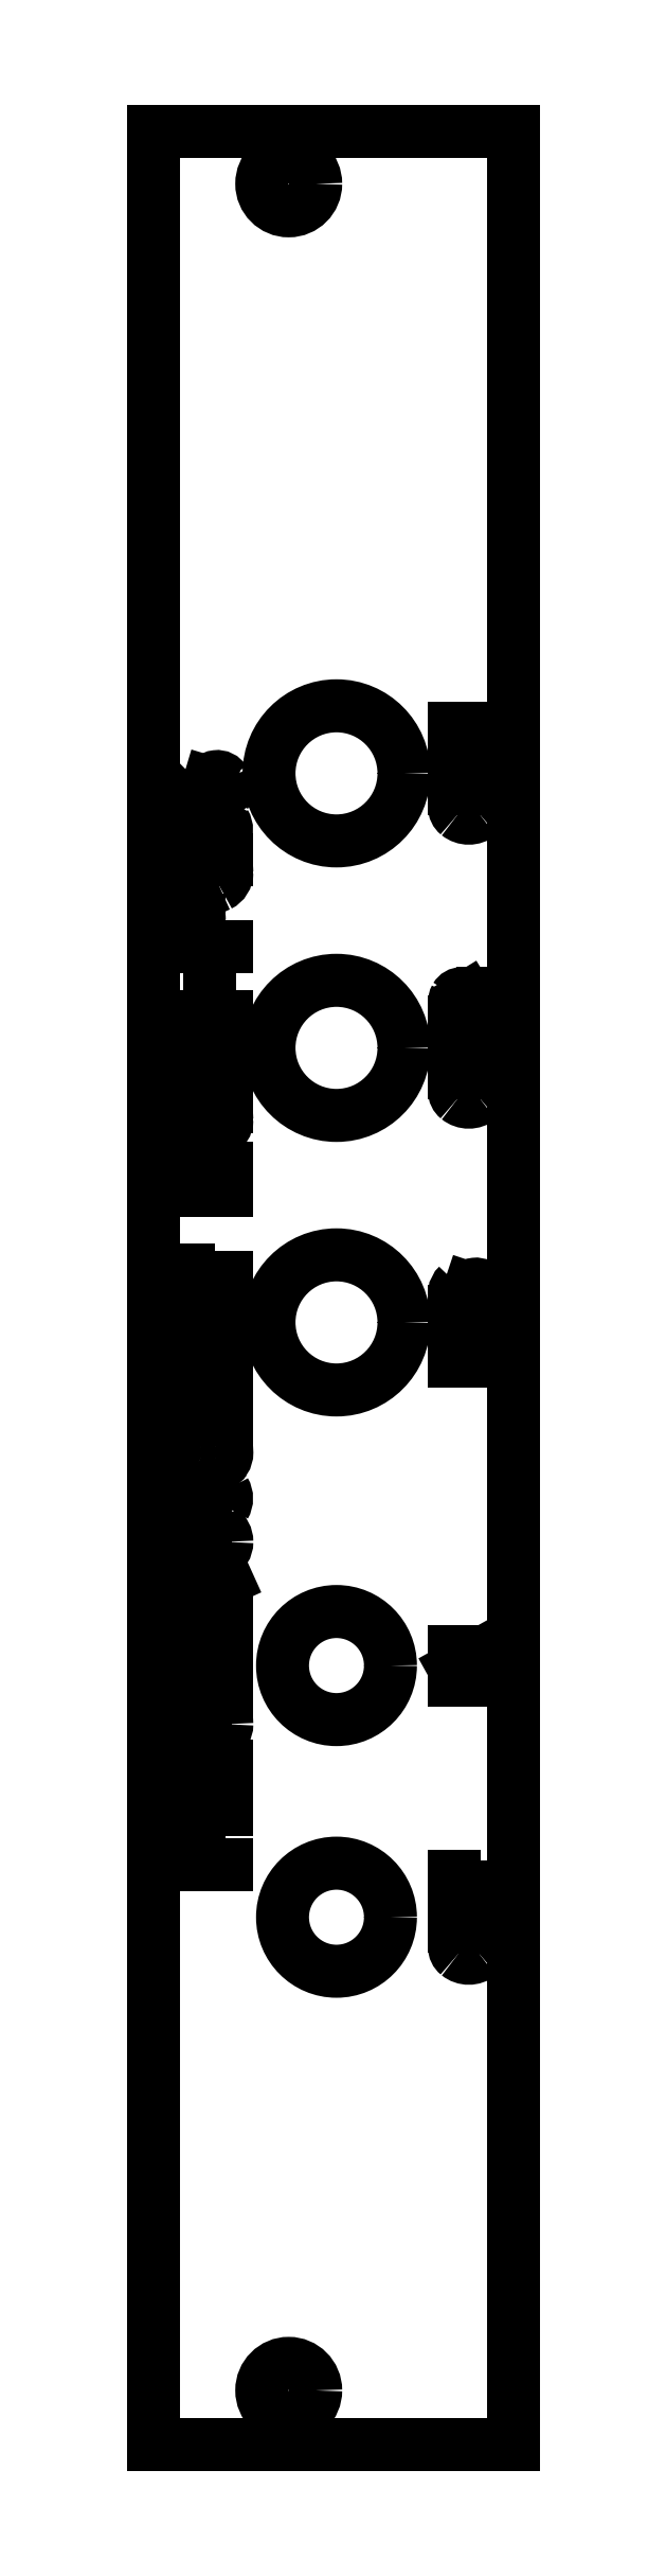
<metadata>
{"format":"dxf","ext":"dxf","renderer":"ezdxf+matplotlib","layout":"modelspace","background":"white","min_lineweight":24,"dpi":150}
</metadata>
<code>
0
SECTION
2
ENTITIES
0
LINE
8
Contour
39
0.1
10
19.98
20
128.4
30
 0
11
0
21
128.4
0
LINE
8
Contour
39
0.1
10
0
20
128.4
30
 0
11
0
21
128.4
0
LINE
8
Contour
39
0.1
10
0
20
128.4
30
 0
11
0
21
0
0
LINE
8
Contour
39
0.1
10
0
20
0
30
 0
11
0
21
0
0
LINE
8
Contour
39
0.1
10
0
20
0
30
 0
11
19.98
21
0
0
LINE
8
Contour
39
0.1
10
19.98
20
0
30
 0
11
19.98
21
0
0
LINE
8
Contour
39
0.1
10
19.98
20
0
30
 0
11
19.98
21
128.4
0
LINE
8
Contour
39
0.1
10
19.98
20
128.4
30
 0
11
19.98
21
128.4
0
LINE
8
Engraving
39
0.4
10
2.499
20
32.24
30
 0
11
2.499
21
33.57
0
LINE
8
Engraving
39
0.4
10
0.971
20
34.25
30
 0
11
0.971
21
32.21
0
LINE
8
Engraving
39
0.4
10
0.971
20
32.21
30
 0
11
4.028
21
32.21
0
LINE
8
Engraving
39
0.4
10
0.937
20
35.27
30
 0
11
1.209
21
35.27
0
LINE
8
Engraving
39
0.4
10
1.888
20
35.27
30
 0
11
4.028
21
35.27
0
LINE
8
Engraving
39
0.4
10
0.971
20
36.28
30
 0
11
4.028
21
36.28
0
LINE
8
Engraving
39
0.4
10
1.922
20
37.27
30
 0
11
1.922
21
38.12
0
LINE
8
Engraving
39
0.4
10
0.971
20
37.68
30
 0
11
4.028
21
37.68
0
LINE
8
Engraving
39
0.4
10
2.873
20
39.14
30
 0
11
2.873
21
40.77
0
ARC
8
Engraving
39
0.4
10
2.837
20
39.76
30
 0
40
1.008
50
87.95
51
120.2
0
ARC
8
Engraving
39
0.4
10
2.702
20
39.98
30
 0
40
0.746
50
119.9
51
179.8
0
ARC
8
Engraving
39
0.4
10
2.755
20
39.99
30
 0
40
0.799
50
-179.9
51
-116.5
0
ARC
8
Engraving
39
0.4
10
3.009
20
40.49
30
 0
40
1.366
50
-116.6
51
-63.43
0
ARC
8
Engraving
39
0.4
10
3.263
20
39.99
30
 0
40
0.799
50
-63.47
51
-0.1434
0
ARC
8
Engraving
39
0.4
10
3.188
20
39.98
30
 0
40
0.874
50
0.2622
51
55.11
0
LINE
8
Engraving
39
0.4
10
1.888
20
41.79
30
 0
11
4.028
21
41.79
0
LINE
8
Engraving
39
0.4
10
4.028
20
41.79
30
 0
11
2.635
21
41.79
0
ARC
8
Engraving
39
0.4
10
2.777
20
42.66
30
 0
40
0.889
50
179.7
51
-99.19
0
LINE
8
Engraving
39
0.4
10
2.669
20
43.82
30
 0
11
2.669
21
43.65
0
LINE
8
Engraving
39
0.4
10
2.669
20
43.65
30
 0
11
2.499
21
43.65
0
LINE
8
Engraving
39
0.4
10
2.499
20
43.65
30
 0
11
2.499
21
43.82
0
LINE
8
Engraving
39
0.4
10
2.499
20
43.82
30
 0
11
2.669
21
43.82
0
LINE
8
Engraving
39
0.4
10
4.028
20
43.82
30
 0
11
4.028
21
43.65
0
LINE
8
Engraving
39
0.4
10
4.028
20
43.65
30
 0
11
3.858
21
43.65
0
LINE
8
Engraving
39
0.4
10
3.858
20
43.65
30
 0
11
3.858
21
43.82
0
LINE
8
Engraving
39
0.4
10
3.858
20
43.82
30
 0
11
4.028
21
43.82
0
LINE
8
Engraving
39
0.4
10
2.669
20
44.98
30
 0
11
2.669
21
44.81
0
LINE
8
Engraving
39
0.4
10
2.669
20
44.81
30
 0
11
2.499
21
44.81
0
LINE
8
Engraving
39
0.4
10
2.499
20
44.81
30
 0
11
2.499
21
44.98
0
LINE
8
Engraving
39
0.4
10
2.499
20
44.98
30
 0
11
2.669
21
44.98
0
LINE
8
Engraving
39
0.4
10
4.028
20
44.98
30
 0
11
4.028
21
44.81
0
LINE
8
Engraving
39
0.4
10
4.028
20
44.81
30
 0
11
3.858
21
44.81
0
LINE
8
Engraving
39
0.4
10
3.858
20
44.81
30
 0
11
3.858
21
44.98
0
LINE
8
Engraving
39
0.4
10
3.858
20
44.98
30
 0
11
4.028
21
44.98
0
LINE
8
Engraving
39
0.4
10
4.028
20
46
30
 0
11
0.971
21
46
0
LINE
8
Engraving
39
0.4
10
0.971
20
46
30
 0
11
0.971
21
47.46
0
ARC
8
Engraving
39
0.4
10
1.752
20
47.46
30
 0
40
0.781
50
360
51
180
0
LINE
8
Engraving
39
0.4
10
2.533
20
47.46
30
 0
11
2.533
21
46
0
LINE
8
Engraving
39
0.4
10
2.533
20
46
30
 0
11
2.533
21
47.36
0
LINE
8
Engraving
39
0.4
10
2.533
20
47.36
30
 0
11
4.028
21
48.04
0
LINE
8
Engraving
39
0.4
10
2.873
20
49.26
30
 0
11
2.873
21
50.89
0
ARC
8
Engraving
39
0.4
10
2.837
20
49.88
30
 0
40
1.008
50
87.95
51
120.2
0
ARC
8
Engraving
39
0.4
10
2.702
20
50.11
30
 0
40
0.746
50
119.9
51
179.8
0
ARC
8
Engraving
39
0.4
10
2.755
20
50.11
30
 0
40
0.799
50
-179.9
51
-116.5
0
ARC
8
Engraving
39
0.4
10
3.009
20
50.62
30
 0
40
1.366
50
-116.6
51
-63.43
0
ARC
8
Engraving
39
0.4
10
3.263
20
50.11
30
 0
40
0.799
50
-63.47
51
-0.1434
0
ARC
8
Engraving
39
0.4
10
3.188
20
50.1
30
 0
40
0.874
50
0.2622
51
55.11
0
ARC
8
Engraving
39
0.4
10
3.529
20
52.3
30
 0
40
0.457
50
-60.24
51
-29.76
0
ARC
8
Engraving
39
0.4
10
3.16
20
52.52
30
 0
40
0.884
50
-29.99
51
29.93
0
ARC
8
Engraving
39
0.4
10
3.524
20
52.72
30
 0
40
0.467
50
30.63
51
163.1
0
LINE
8
Engraving
39
0.4
10
3.077
20
52.86
30
 0
11
2.873
21
52.18
0
ARC
8
Engraving
39
0.4
10
2.459
20
52.31
30
 0
40
0.434
50
212.3
51
-17.43
0
ARC
8
Engraving
39
0.4
10
2.791
20
52.52
30
 0
40
0.829
50
132.8
51
-147.5
0
ARC
8
Engraving
39
0.4
10
3.009
20
55.58
30
 0
40
1.366
50
-116.6
51
-63.43
0
ARC
8
Engraving
39
0.4
10
3.268
20
55.07
30
 0
40
0.795
50
-63.72
51
63.72
0
ARC
8
Engraving
39
0.4
10
3.009
20
54.56
30
 0
40
1.366
50
63.43
51
116.6
0
ARC
8
Engraving
39
0.4
10
2.75
20
55.07
30
 0
40
0.795
50
116.3
51
243.7
0
LINE
8
Engraving
39
0.4
10
4.028
20
56.9
30
 0
11
1.888
21
56.9
0
LINE
8
Engraving
39
0.4
10
1.888
20
56.9
30
 0
11
2.432
21
56.9
0
ARC
8
Engraving
39
0.4
10
2.876
20
57.78
30
 0
40
0.988
50
180
51
-116.7
0
ARC
8
Engraving
39
0.4
10
2.462
20
57.79
30
 0
40
0.574
50
89.6
51
-179.6
0
LINE
8
Engraving
39
0.4
10
2.466
20
58.36
30
 0
11
4.028
21
58.36
0
LINE
8
Engraving
39
0.4
10
1.922
20
60.94
30
 0
11
4.028
21
60.94
0
LINE
8
Engraving
39
0.4
10
4.028
20
60.94
30
 0
11
3.688
21
60.94
0
ARC
8
Engraving
39
0.4
10
3.188
20
60.23
30
 0
40
0.874
50
360.3
51
55.11
0
ARC
8
Engraving
39
0.4
10
3.263
20
60.23
30
 0
40
0.799
50
296.5
51
-0.1434
0
ARC
8
Engraving
39
0.4
10
3.009
20
60.74
30
 0
40
1.366
50
243.4
51
-63.43
0
ARC
8
Engraving
39
0.4
10
2.755
20
60.23
30
 0
40
0.799
50
180.1
51
-116.5
0
ARC
8
Engraving
39
0.4
10
2.83
20
60.23
30
 0
40
0.874
50
484.9
51
179.7
0
LINE
8
Engraving
39
0.4
10
4.028
20
61.93
30
 0
11
1.888
21
61.93
0
LINE
8
Engraving
39
0.4
10
1.888
20
61.93
30
 0
11
2.432
21
61.93
0
ARC
8
Engraving
39
0.4
10
2.876
20
62.81
30
 0
40
0.988
50
180
51
-116.7
0
ARC
8
Engraving
39
0.4
10
2.462
20
62.81
30
 0
40
0.574
50
89.6
51
-179.6
0
LINE
8
Engraving
39
0.4
10
2.466
20
63.39
30
 0
11
4.028
21
63.39
0
LINE
8
Engraving
39
0.4
10
1.922
20
64.37
30
 0
11
1.922
21
65.22
0
LINE
8
Engraving
39
0.4
10
0.971
20
64.78
30
 0
11
4.028
21
64.78
0
LINE
8
Engraving
39
0.4
10
2.432
20
69.61
30
 0
11
2.432
21
70.83
0
ARC
8
Engraving
39
0.4
10
1.702
20
70.83
30
 0
40
0.73
50
0
51
180
0
LINE
8
Engraving
39
0.4
10
0.971
20
70.83
30
 0
11
0.971
21
69.61
0
LINE
8
Engraving
39
0.4
10
0.971
20
69.61
30
 0
11
4.028
21
69.61
0
LINE
8
Engraving
39
0.4
10
4.028
20
69.61
30
 0
11
4.028
21
70.86
0
ARC
8
Engraving
39
0.4
10
3.23
20
70.86
30
 0
40
0.798
50
0
51
180
0
LINE
8
Engraving
39
0.4
10
1.922
20
74.26
30
 0
11
4.028
21
74.26
0
LINE
8
Engraving
39
0.4
10
4.028
20
74.26
30
 0
11
3.688
21
74.26
0
ARC
8
Engraving
39
0.4
10
3.188
20
73.54
30
 0
40
0.874
50
360.3
51
55.11
0
ARC
8
Engraving
39
0.4
10
3.263
20
73.55
30
 0
40
0.799
50
296.5
51
-0.1434
0
ARC
8
Engraving
39
0.4
10
3.009
20
74.05
30
 0
40
1.366
50
243.4
51
-63.43
0
ARC
8
Engraving
39
0.4
10
2.755
20
73.55
30
 0
40
0.799
50
180.1
51
-116.5
0
ARC
8
Engraving
39
0.4
10
2.83
20
73.54
30
 0
40
0.874
50
484.9
51
179.7
0
LINE
8
Engraving
39
0.4
10
4.028
20
75.24
30
 0
11
1.888
21
75.24
0
LINE
8
Engraving
39
0.4
10
1.888
20
75.24
30
 0
11
2.432
21
75.24
0
ARC
8
Engraving
39
0.4
10
2.876
20
76.13
30
 0
40
0.988
50
180
51
-116.7
0
ARC
8
Engraving
39
0.4
10
2.462
20
76.13
30
 0
40
0.574
50
89.6
51
-179.6
0
LINE
8
Engraving
39
0.4
10
2.466
20
76.7
30
 0
11
4.028
21
76.7
0
LINE
8
Engraving
39
0.4
10
0.971
20
79.28
30
 0
11
4.028
21
79.28
0
LINE
8
Engraving
39
0.4
10
4.028
20
79.28
30
 0
11
3.688
21
79.28
0
ARC
8
Engraving
39
0.4
10
3.188
20
78.57
30
 0
40
0.874
50
360.3
51
55.11
0
ARC
8
Engraving
39
0.4
10
3.263
20
78.57
30
 0
40
0.799
50
296.5
51
-0.1434
0
ARC
8
Engraving
39
0.4
10
3.009
20
79.08
30
 0
40
1.366
50
243.4
51
-63.43
0
ARC
8
Engraving
39
0.4
10
2.755
20
78.57
30
 0
40
0.799
50
180.1
51
-116.5
0
ARC
8
Engraving
39
0.4
10
2.83
20
78.57
30
 0
40
0.874
50
484.9
51
179.7
0
LINE
8
Engraving
39
0.4
10
3.077
20
80.3
30
 0
11
3.077
21
82.14
0
LINE
8
Engraving
39
0.4
10
2.533
20
83.16
30
 0
11
2.533
21
84.62
0
ARC
8
Engraving
39
0.4
10
1.752
20
84.62
30
 0
40
0.781
50
0
51
180
0
LINE
8
Engraving
39
0.4
10
0.971
20
84.62
30
 0
11
0.971
21
83.16
0
LINE
8
Engraving
39
0.4
10
0.971
20
83.16
30
 0
11
4.028
21
83.16
0
LINE
8
Engraving
39
0.4
10
1.922
20
87.98
30
 0
11
4.028
21
87.98
0
LINE
8
Engraving
39
0.4
10
4.028
20
87.98
30
 0
11
3.688
21
87.98
0
ARC
8
Engraving
39
0.4
10
3.188
20
87.26
30
 0
40
0.874
50
360.2
51
55.11
0
ARC
8
Engraving
39
0.4
10
3.263
20
87.27
30
 0
40
0.799
50
296.5
51
-0.1434
0
ARC
8
Engraving
39
0.4
10
3.009
20
87.78
30
 0
40
1.366
50
243.4
51
-63.43
0
ARC
8
Engraving
39
0.4
10
2.755
20
87.27
30
 0
40
0.799
50
180.1
51
-116.5
0
ARC
8
Engraving
39
0.4
10
2.83
20
87.26
30
 0
40
0.874
50
484.9
51
179.8
0
ARC
8
Engraving
39
0.4
10
3.529
20
89.4
30
 0
40
0.457
50
-60.24
51
-29.76
0
ARC
8
Engraving
39
0.4
10
3.16
20
89.61
30
 0
40
0.884
50
-29.99
51
29.93
0
ARC
8
Engraving
39
0.4
10
3.524
20
89.81
30
 0
40
0.467
50
30.63
51
163.1
0
LINE
8
Engraving
39
0.4
10
3.077
20
89.95
30
 0
11
2.873
21
89.27
0
ARC
8
Engraving
39
0.4
10
2.459
20
89.4
30
 0
40
0.434
50
212.3
51
-17.43
0
ARC
8
Engraving
39
0.4
10
2.791
20
89.61
30
 0
40
0.829
50
132.8
51
-147.5
0
ARC
8
Engraving
39
0.4
10
3.53
20
91.71
30
 0
40
0.457
50
-60.35
51
-29.93
0
ARC
8
Engraving
39
0.4
10
3.16
20
91.92
30
 0
40
0.884
50
-29.99
51
29.93
0
ARC
8
Engraving
39
0.4
10
3.524
20
92.12
30
 0
40
0.467
50
30.52
51
163.1
0
LINE
8
Engraving
39
0.4
10
3.077
20
92.26
30
 0
11
2.873
21
91.58
0
ARC
8
Engraving
39
0.4
10
2.459
20
91.71
30
 0
40
0.434
50
212.3
51
-17.43
0
ARC
8
Engraving
39
0.4
10
2.791
20
91.92
30
 0
40
0.829
50
132.8
51
-147.5
0
ARC
8
Engraving
39
0.4
10
17.52
20
90.57
30
 0
40
0.956
50
120.7
51
129.8
0
ARC
8
Engraving
39
0.4
10
17.23
20
90.9
30
 0
40
0.516
50
128.8
51
231.3
0
ARC
8
Engraving
39
0.4
10
17.51
20
91.24
30
 0
40
0.959
50
-129
51
-50.97
0
ARC
8
Engraving
39
0.4
10
17.79
20
90.9
30
 0
40
0.516
50
-51.29
51
51.22
0
ARC
8
Engraving
39
0.4
10
17.55
20
90.56
30
 0
40
0.928
50
52.71
51
65.34
0
LINE
8
Engraving
39
0.4
10
16.71
20
91.93
30
 0
11
17.76
21
91.93
0
ARC
8
Engraving
39
0.4
10
17.76
20
92.46
30
 0
40
0.525
50
-90
51
90
0
LINE
8
Engraving
39
0.4
10
17.76
20
92.98
30
 0
11
16.71
21
92.98
0
LINE
8
Engraving
39
0.4
10
16.71
20
93.51
30
 0
11
16.71
21
94.73
0
LINE
8
Engraving
39
0.4
10
16.71
20
94.73
30
 0
11
16.71
21
94.12
0
LINE
8
Engraving
39
0.4
10
16.71
20
94.12
30
 0
11
18.29
21
94.12
0
LINE
8
Engraving
39
0.4
10
16.71
20
95.26
30
 0
11
18.29
21
95.26
0
ARC
8
Engraving
39
0.4
10
17.52
20
74.8
30
 0
40
0.956
50
120.7
51
129.8
0
ARC
8
Engraving
39
0.4
10
17.23
20
75.14
30
 0
40
0.516
50
128.8
51
231.3
0
ARC
8
Engraving
39
0.4
10
17.51
20
75.48
30
 0
40
0.959
50
-129
51
-50.97
0
ARC
8
Engraving
39
0.4
10
17.79
20
75.14
30
 0
40
0.516
50
-51.29
51
51.22
0
ARC
8
Engraving
39
0.4
10
17.55
20
74.8
30
 0
40
0.928
50
52.71
51
65.34
0
LINE
8
Engraving
39
0.4
10
16.71
20
76.17
30
 0
11
17.76
21
76.17
0
ARC
8
Engraving
39
0.4
10
17.76
20
76.69
30
 0
40
0.525
50
-90
51
90
0
LINE
8
Engraving
39
0.4
10
17.76
20
77.22
30
 0
11
16.71
21
77.22
0
LINE
8
Engraving
39
0.4
10
16.71
20
77.74
30
 0
11
16.71
21
78.97
0
LINE
8
Engraving
39
0.4
10
16.71
20
78.97
30
 0
11
16.71
21
78.35
0
LINE
8
Engraving
39
0.4
10
16.71
20
78.35
30
 0
11
18.29
21
78.35
0
ARC
8
Engraving
39
0.4
10
17.11
20
79.93
30
 0
40
0.375
50
208.1
51
-100.6
0
ARC
8
Engraving
39
0.4
10
17.34
20
80.05
30
 0
40
0.628
50
151.8
51
-151.7
0
ARC
8
Engraving
39
0.4
10
17.11
20
80.16
30
 0
40
0.385
50
390.2
51
149.7
0
LINE
8
Engraving
39
0.4
10
17.45
20
80.35
30
 0
11
17.81
21
79.75
0
ARC
8
Engraving
39
0.4
10
18.29
20
80.05
30
 0
40
0.555
50
-148.1
51
-89.79
0
LINE
8
Engraving
39
0.4
10
18.29
20
79.49
30
 0
11
18.29
21
80.54
0
LINE
8
Engraving
39
0.4
10
18.29
20
60.16
30
 0
11
16.71
21
60.16
0
LINE
8
Engraving
39
0.4
10
16.71
20
60.16
30
 0
11
16.71
21
60.92
0
ARC
8
Engraving
39
0.4
10
17.11
20
60.9
30
 0
40
0.402
50
362.8
51
177.2
0
LINE
8
Engraving
39
0.4
10
17.52
20
60.92
30
 0
11
17.52
21
60.16
0
LINE
8
Engraving
39
0.4
10
17.52
20
60.16
30
 0
11
17.52
21
60.87
0
LINE
8
Engraving
39
0.4
10
17.52
20
60.87
30
 0
11
18.29
21
61.22
0
LINE
8
Engraving
39
0.4
10
17.45
20
61.86
30
 0
11
17.45
21
62.55
0
LINE
8
Engraving
39
0.4
10
16.71
20
62.9
30
 0
11
16.71
21
61.84
0
LINE
8
Engraving
39
0.4
10
16.71
20
61.84
30
 0
11
18.29
21
61.84
0
LINE
8
Engraving
39
0.4
10
18.29
20
61.84
30
 0
11
18.29
21
62.9
0
ARC
8
Engraving
39
0.4
10
17.9
20
63.76
30
 0
40
0.354
50
-64.01
51
-33.47
0
ARC
8
Engraving
39
0.4
10
17.61
20
63.9
30
 0
40
0.683
50
-29.94
51
29.94
0
ARC
8
Engraving
39
0.4
10
17.9
20
64.07
30
 0
40
0.346
50
29.97
51
162.7
0
LINE
8
Engraving
39
0.4
10
17.57
20
64.17
30
 0
11
17.39
21
63.65
0
ARC
8
Engraving
39
0.4
10
17.09
20
63.74
30
 0
40
0.322
50
213.6
51
-16.41
0
ARC
8
Engraving
39
0.4
10
17.35
20
63.9
30
 0
40
0.634
50
132.8
51
-147.6
0
LINE
8
Engraving
39
0.4
10
16.71
20
42.45
30
 0
11
18.29
21
42.45
0
LINE
8
Engraving
39
0.4
10
18.29
20
42.98
30
 0
11
16.71
21
42.98
0
LINE
8
Engraving
39
0.4
10
16.71
20
42.98
30
 0
11
16.71
21
43.06
0
LINE
8
Engraving
39
0.4
10
16.71
20
43.06
30
 0
11
18.29
21
43.94
0
LINE
8
Engraving
39
0.4
10
18.29
20
43.94
30
 0
11
18.29
21
44.03
0
LINE
8
Engraving
39
0.4
10
18.29
20
44.03
30
 0
11
16.71
21
44.03
0
ARC
8
Engraving
39
0.4
10
17.51
20
27.95
30
 0
40
0.959
50
-129
51
-50.97
0
ARC
8
Engraving
39
0.4
10
17.79
20
27.61
30
 0
40
0.516
50
-51.29
51
51.22
0
ARC
8
Engraving
39
0.4
10
17.51
20
27.27
30
 0
40
0.959
50
50.97
51
129
0
ARC
8
Engraving
39
0.4
10
17.23
20
27.61
30
 0
40
0.516
50
128.8
51
231.3
0
LINE
8
Engraving
39
0.4
10
16.71
20
28.75
30
 0
11
17.76
21
28.75
0
ARC
8
Engraving
39
0.4
10
17.76
20
29.27
30
 0
40
0.525
50
-90
51
90
0
LINE
8
Engraving
39
0.4
10
17.76
20
29.8
30
 0
11
16.71
21
29.8
0
LINE
8
Engraving
39
0.4
10
16.71
20
30.32
30
 0
11
16.71
21
31.55
0
LINE
8
Engraving
39
0.4
10
16.71
20
31.55
30
 0
11
16.71
21
30.93
0
LINE
8
Engraving
39
0.4
10
16.71
20
30.93
30
 0
11
18.29
21
30.93
0
CIRCLE
8
Contour
39
0.1
10
7.5
20
125.5
30
 0
40
1.5
0
CIRCLE
8
Contour
39
0.1
10
7.5
20
3
30
 0
40
1.5
0
CIRCLE
8
Contour
39
0.1
10
10.15
20
92.77
30
 0
40
3.75
0
CIRCLE
8
Contour
39
0.1
10
10.15
20
77.53
30
 0
40
3.75
0
CIRCLE
8
Contour
39
0.1
10
10.15
20
62.29
30
 0
40
3.75
0
CIRCLE
8
Contour
39
0.1
10
10.15
20
43.24
30
 0
40
3
0
CIRCLE
8
Contour
39
0.1
10
10.15
20
29.27
30
 0
40
3
0
ENDSEC
0
EOF

</code>
